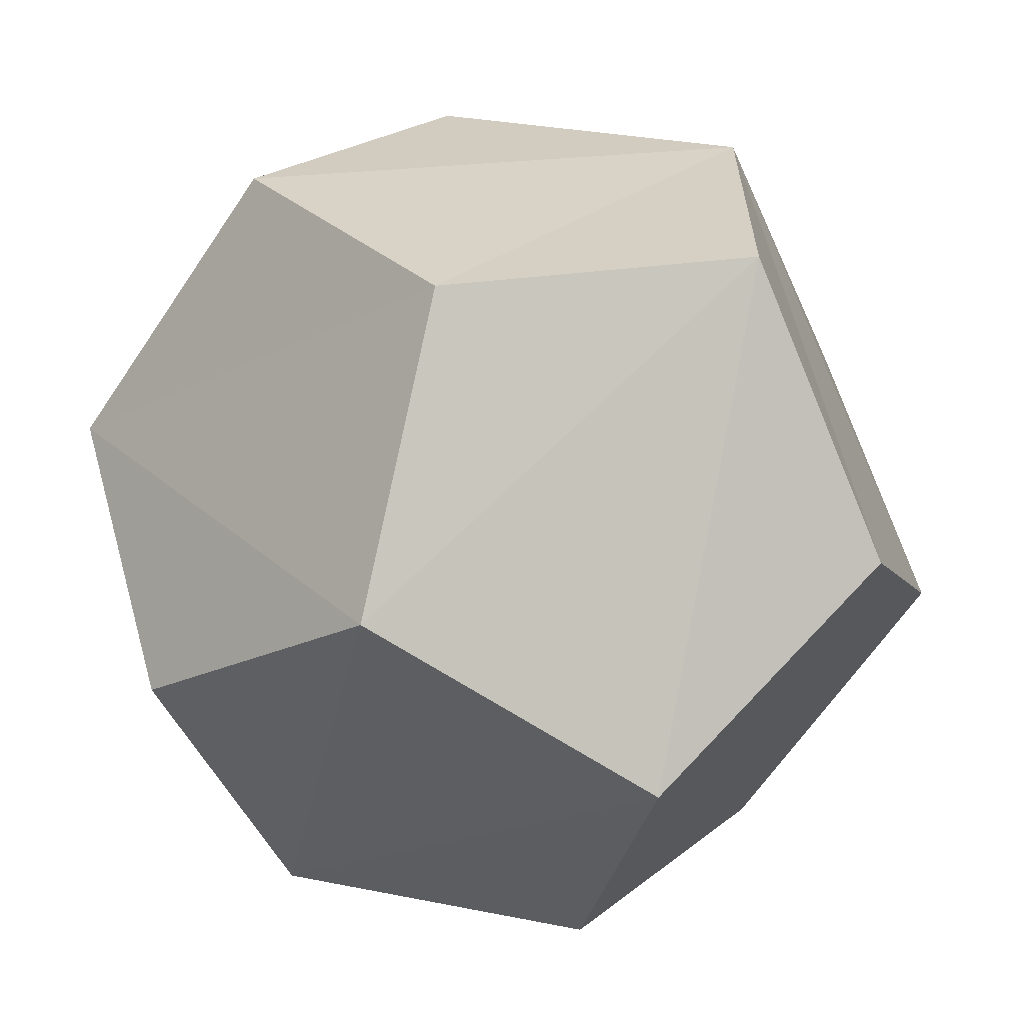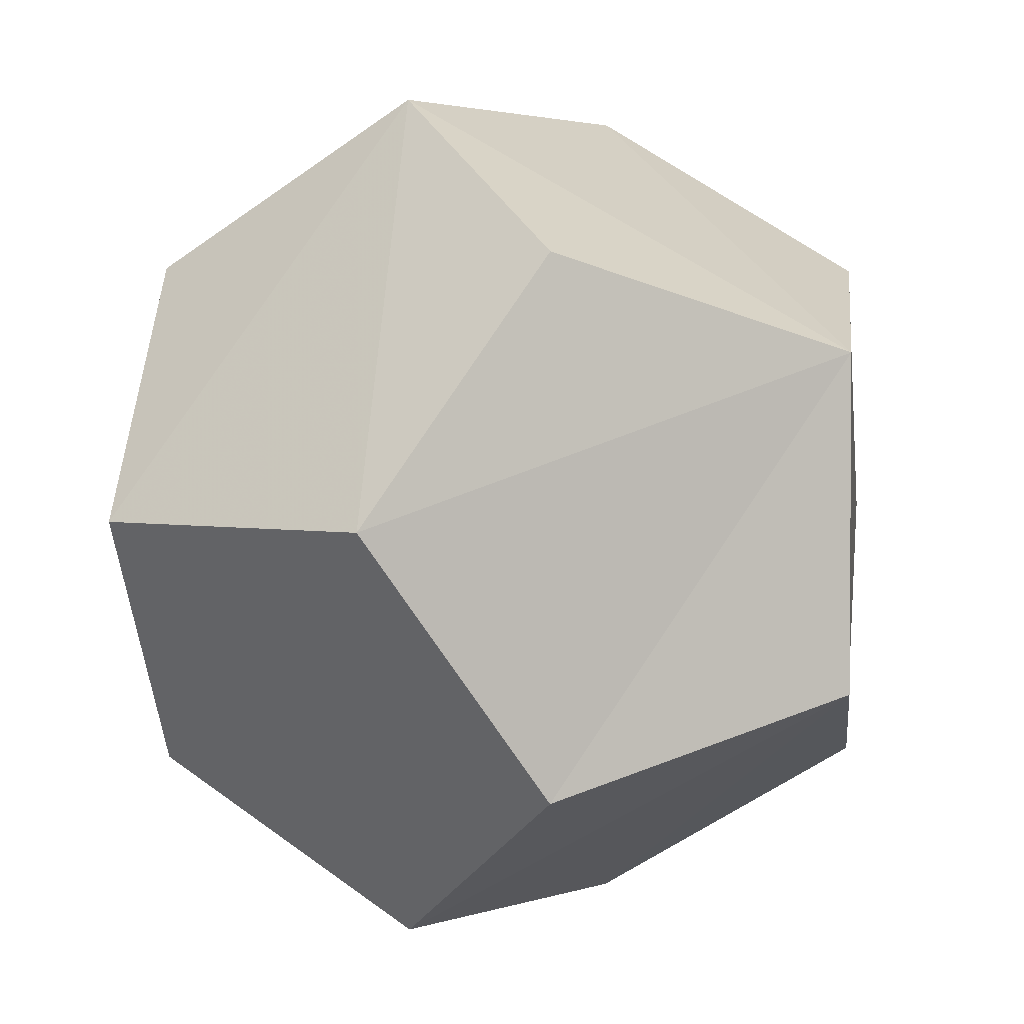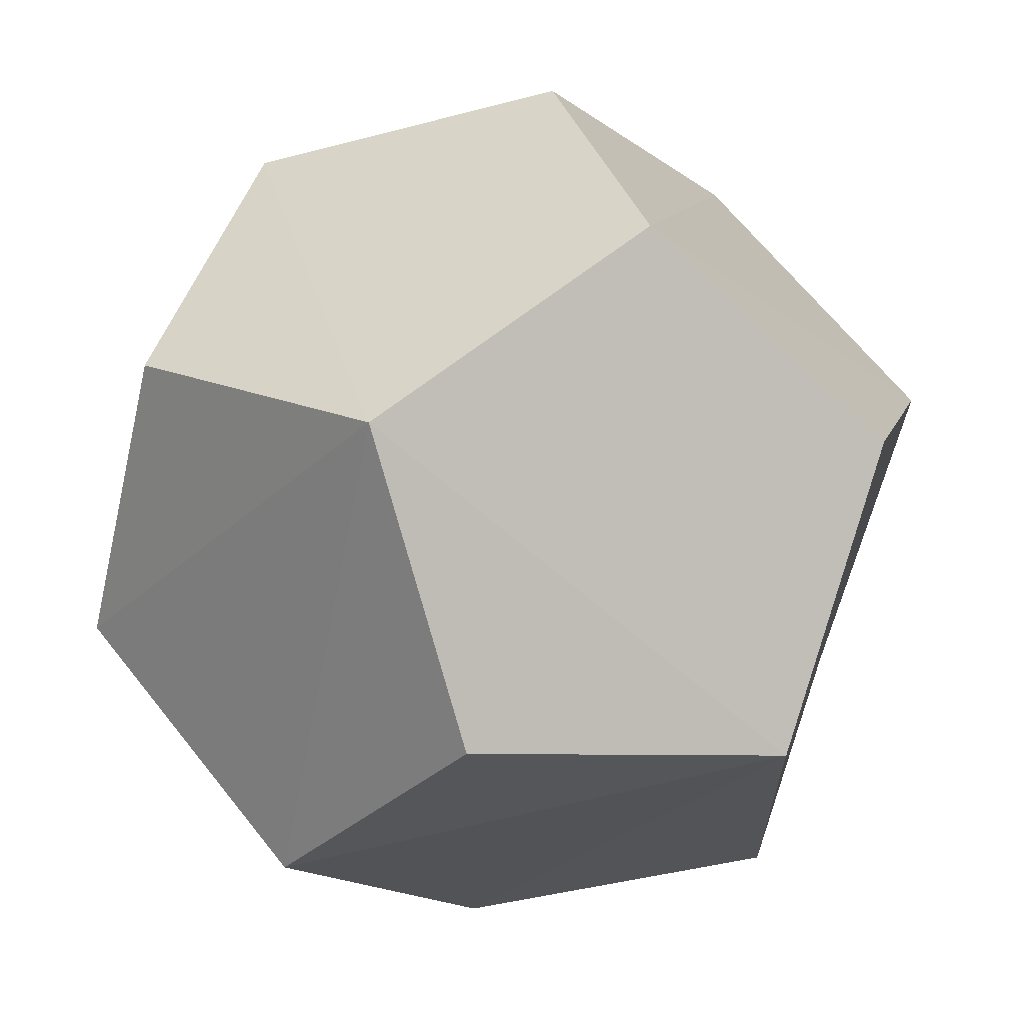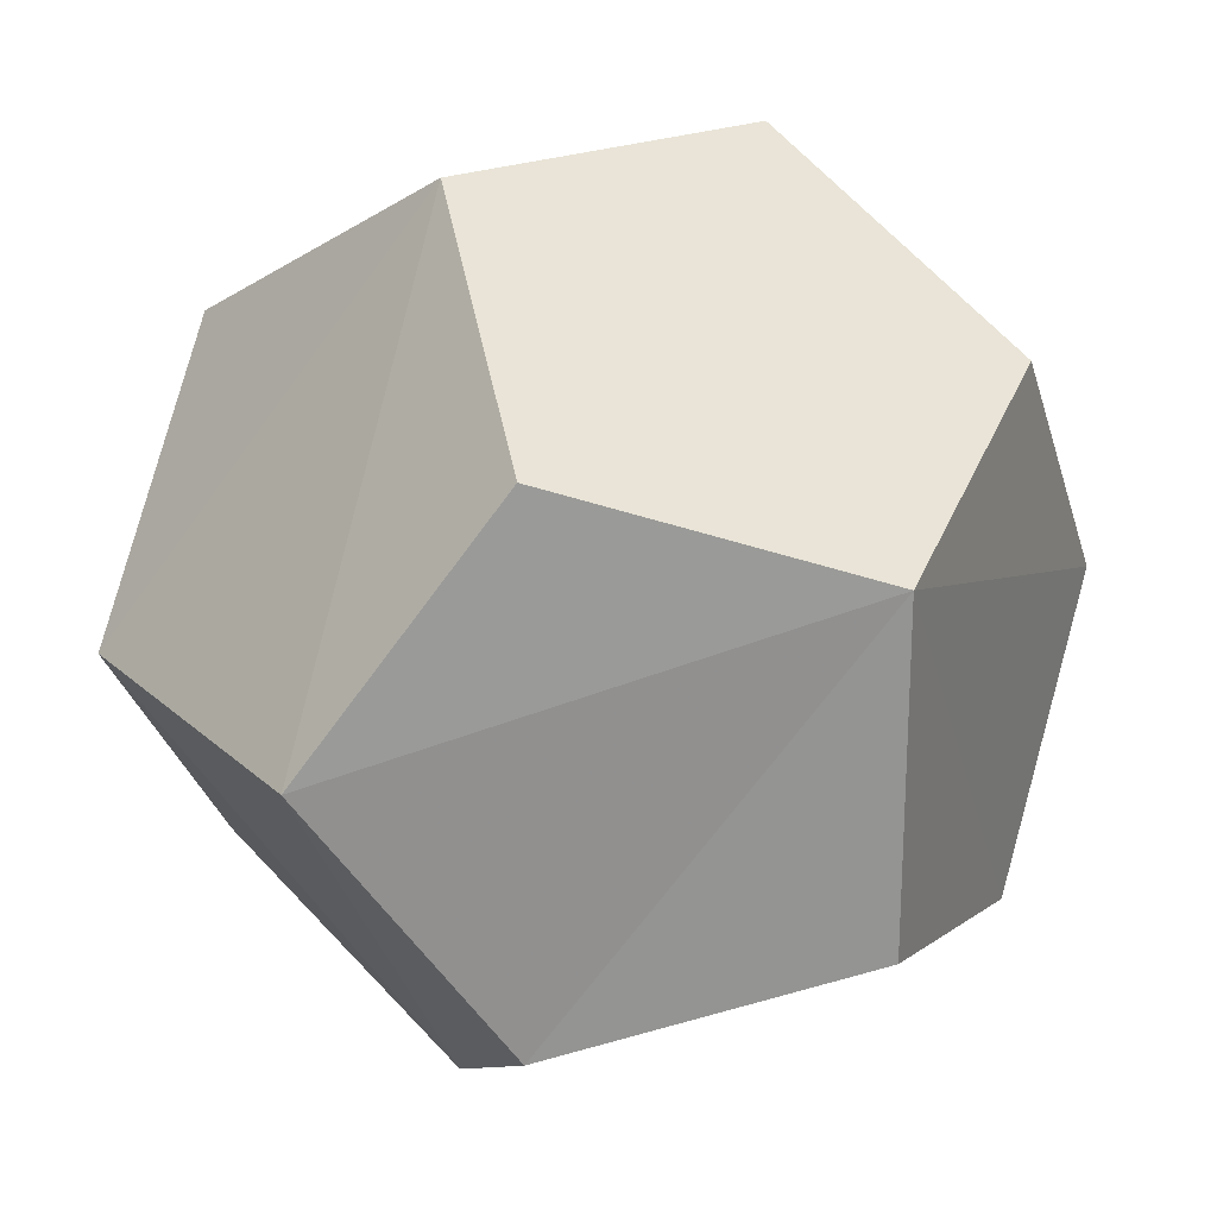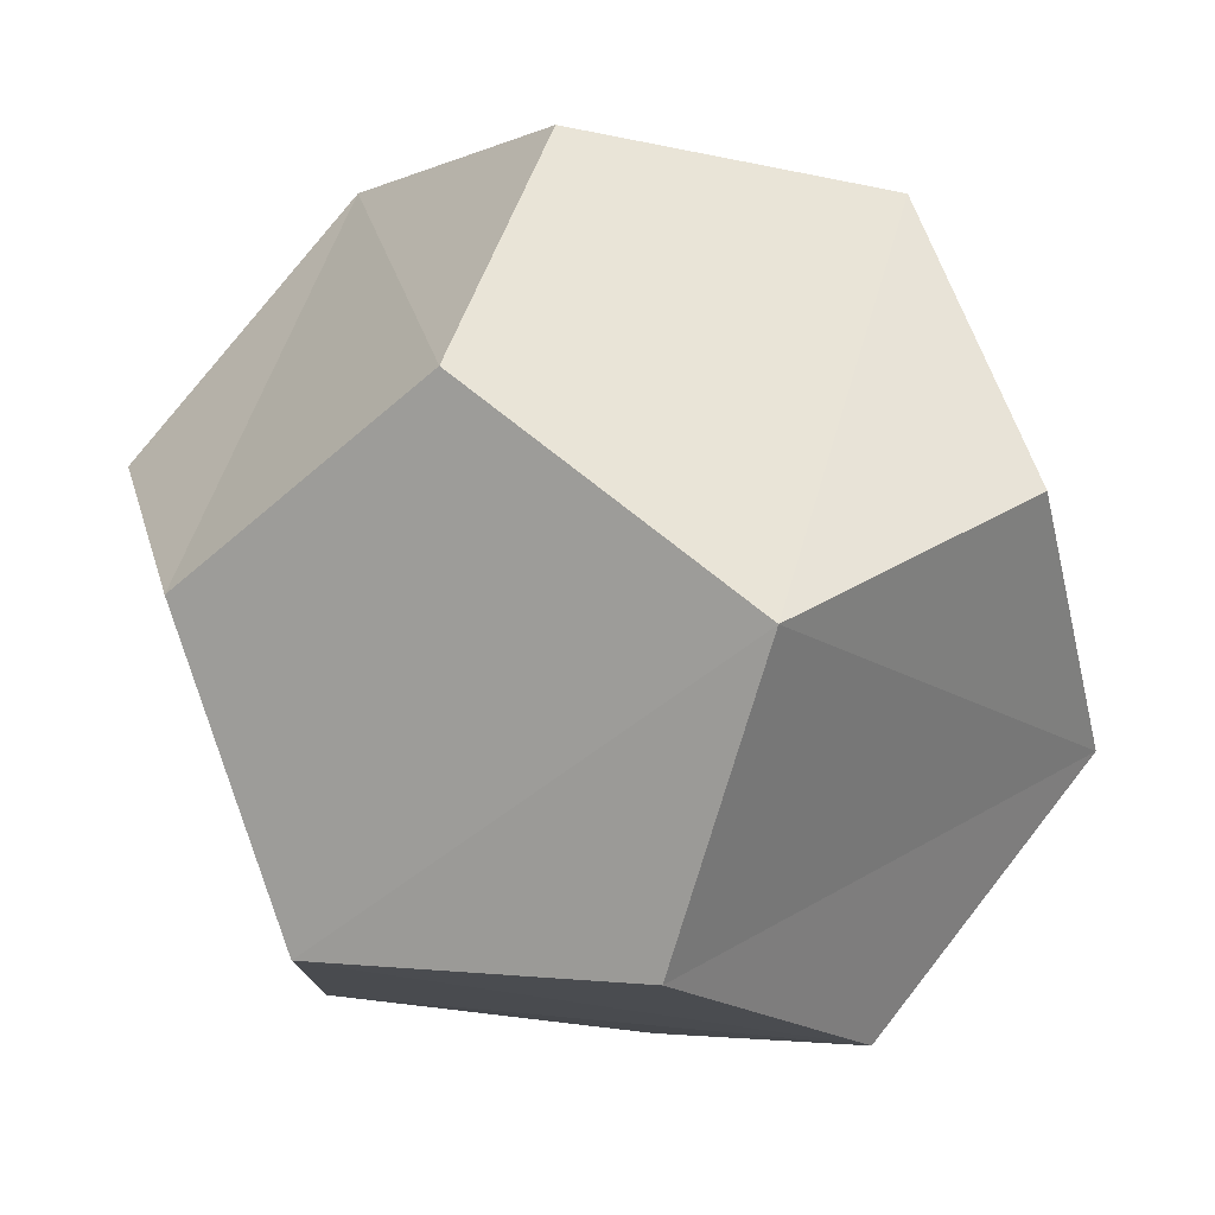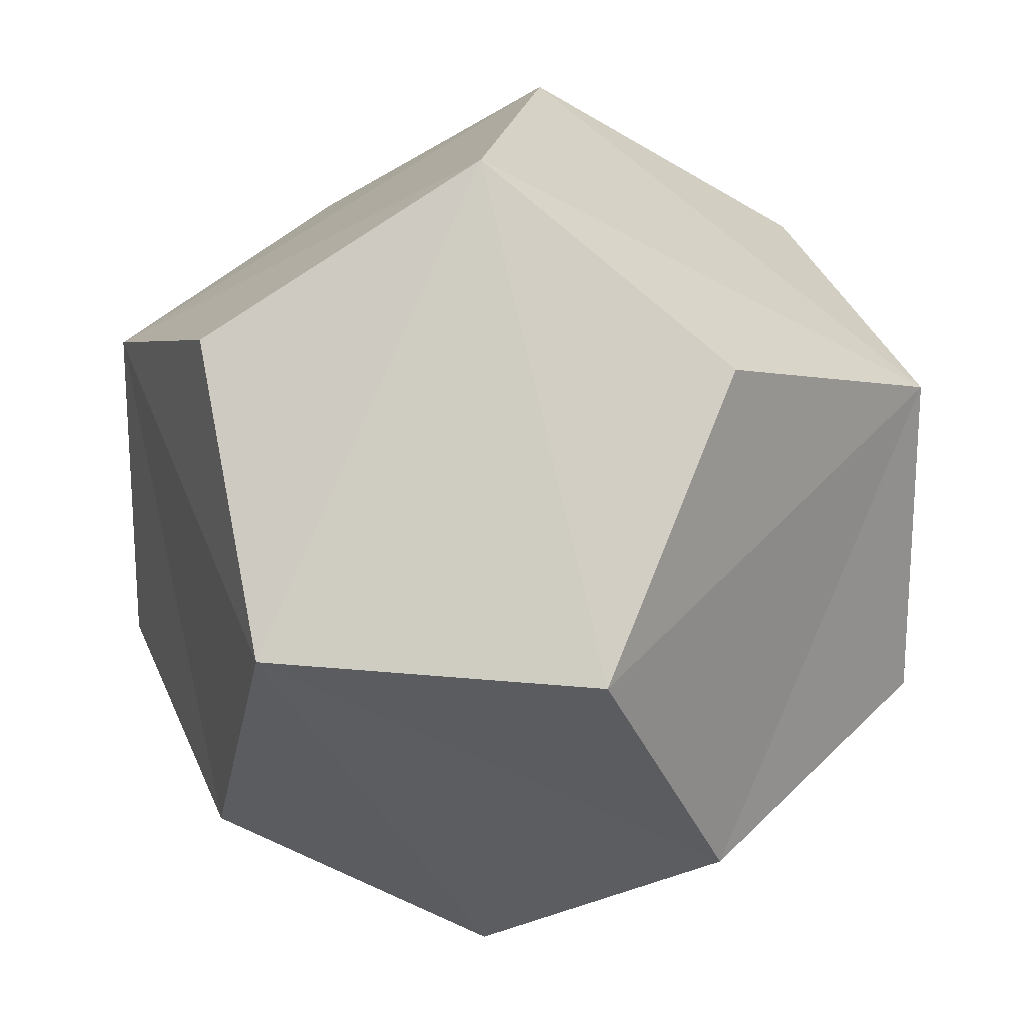
<metadata>
{"format":"obj","ext":"obj","renderer":"f3d","projection":"perspective","resolution":1024,"background":"white","views":[{"elev":-64.0,"azim":-123.8,"up":"+Y"},{"elev":2.5,"azim":-140.6,"up":"+Y"},{"elev":65.6,"azim":-128.4,"up":"+Y"},{"elev":23.2,"azim":56.0,"up":"+Y"},{"elev":78.1,"azim":38.1,"up":"+Z"},{"elev":21.2,"azim":-169.7,"up":"+Y"}]}
</metadata>
<code>
v  -0.14  -0.14   0.14
v   0.23   0.09   0
v   0.23  -0.09   0
v  -0.23   0.09   0
v  -0.23  -0.09   0
v   0   0.23   0.09
v   0   0.23  -0.09
v   0.09   0  -0.23
v  -0.09   0  -0.23
v   0  -0.23  -0.09
v   0  -0.23   0.09
v   0.09   0   0.23
v  -0.09   0   0.23
v   0.14   0.14  -0.14
v   0.14   0.14   0.14
v  -0.14   0.14  -0.14
v  -0.14   0.14   0.14
v   0.14  -0.14  -0.14
v   0.14  -0.14   0.14
v  -0.14  -0.14  -0.14
f 19 3 2
f 12 19 2
f 15 12 2
f 8 14 2
f 18 8 2
f 3 18 2
f 20 5 4
f 9 20 4
f 16 9 4
f 13 17 4
f 1 13 4
f 5 1 4
f 7 16 4
f 6 7 4
f 17 6 4
f 6 15 2
f 7 6 2
f 14 7 2
f 10 18 3
f 11 10 3
f 19 11 3
f 11 1 5
f 10 11 5
f 20 10 5
f 20 9 8
f 10 20 8
f 18 10 8
f 9 16 7
f 8 9 7
f 14 8 7
f 12 15 6
f 13 12 6
f 17 13 6
f 13 1 11
f 12 13 11
f 19 12 11

</code>
